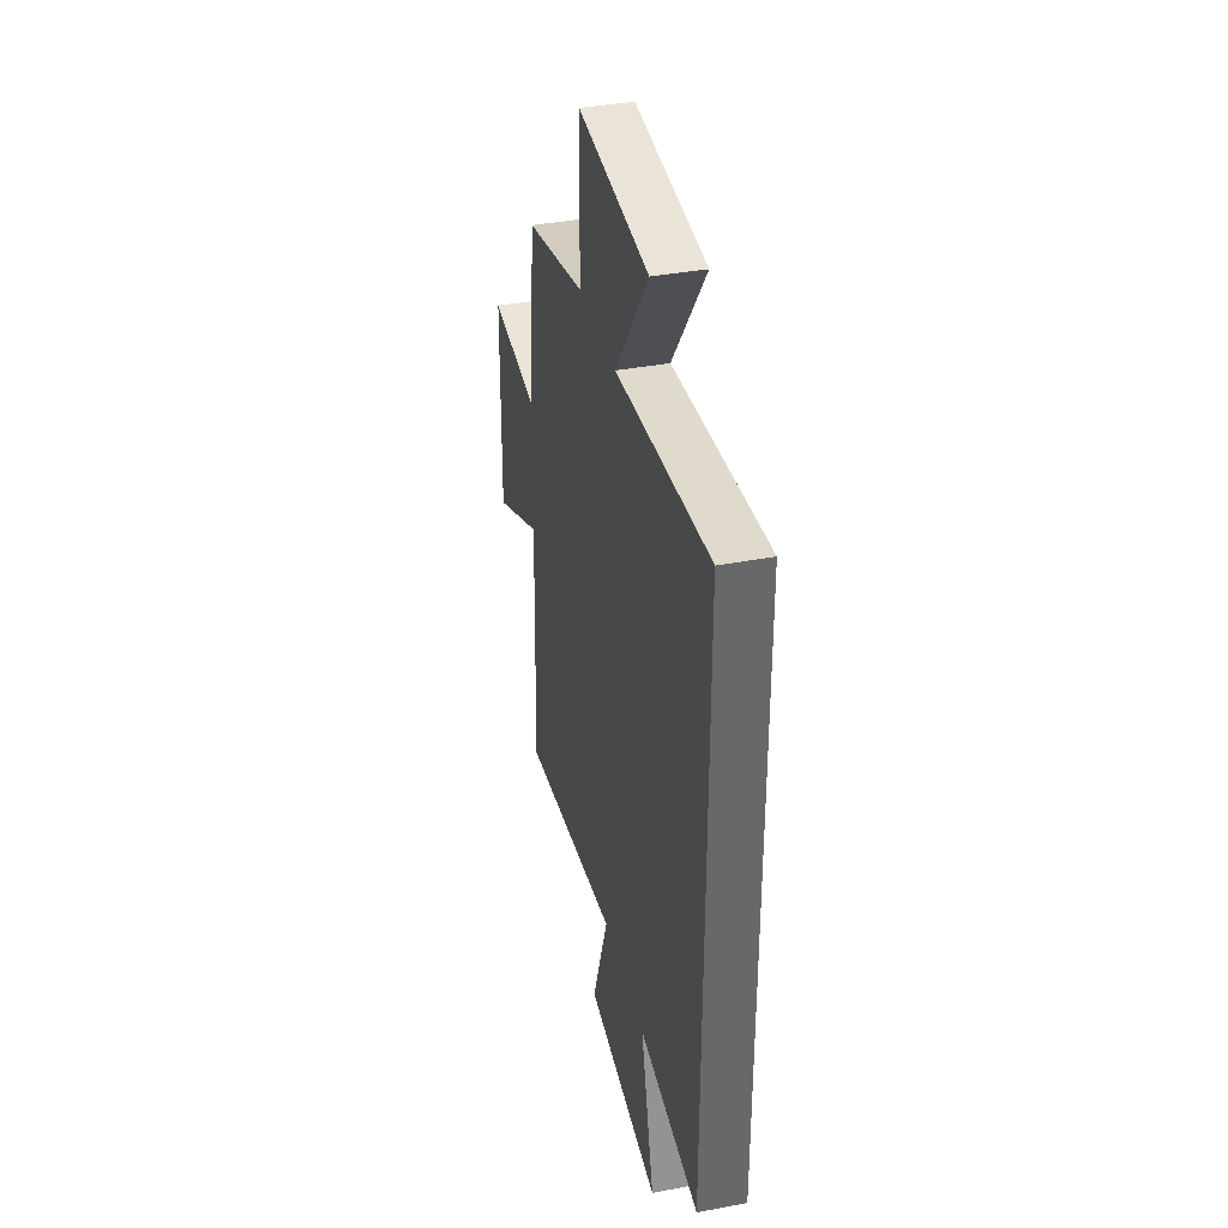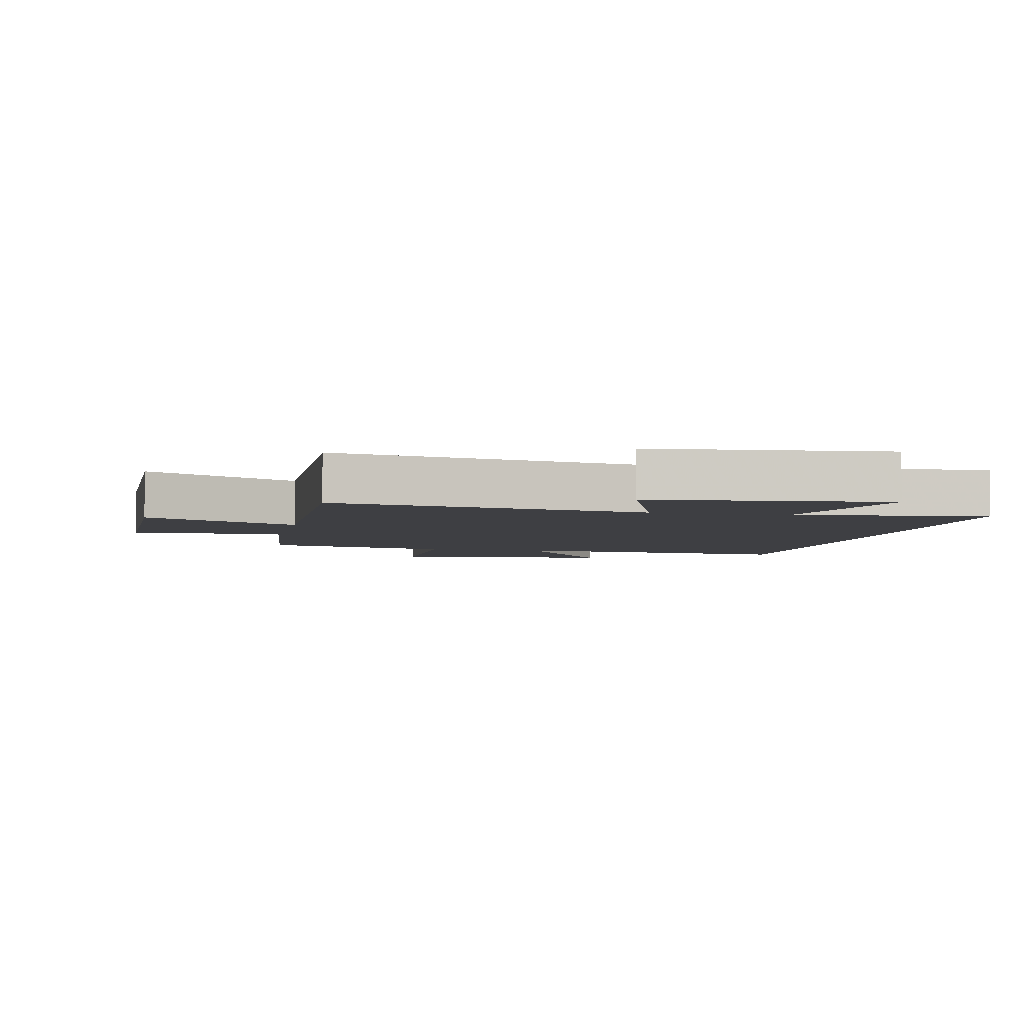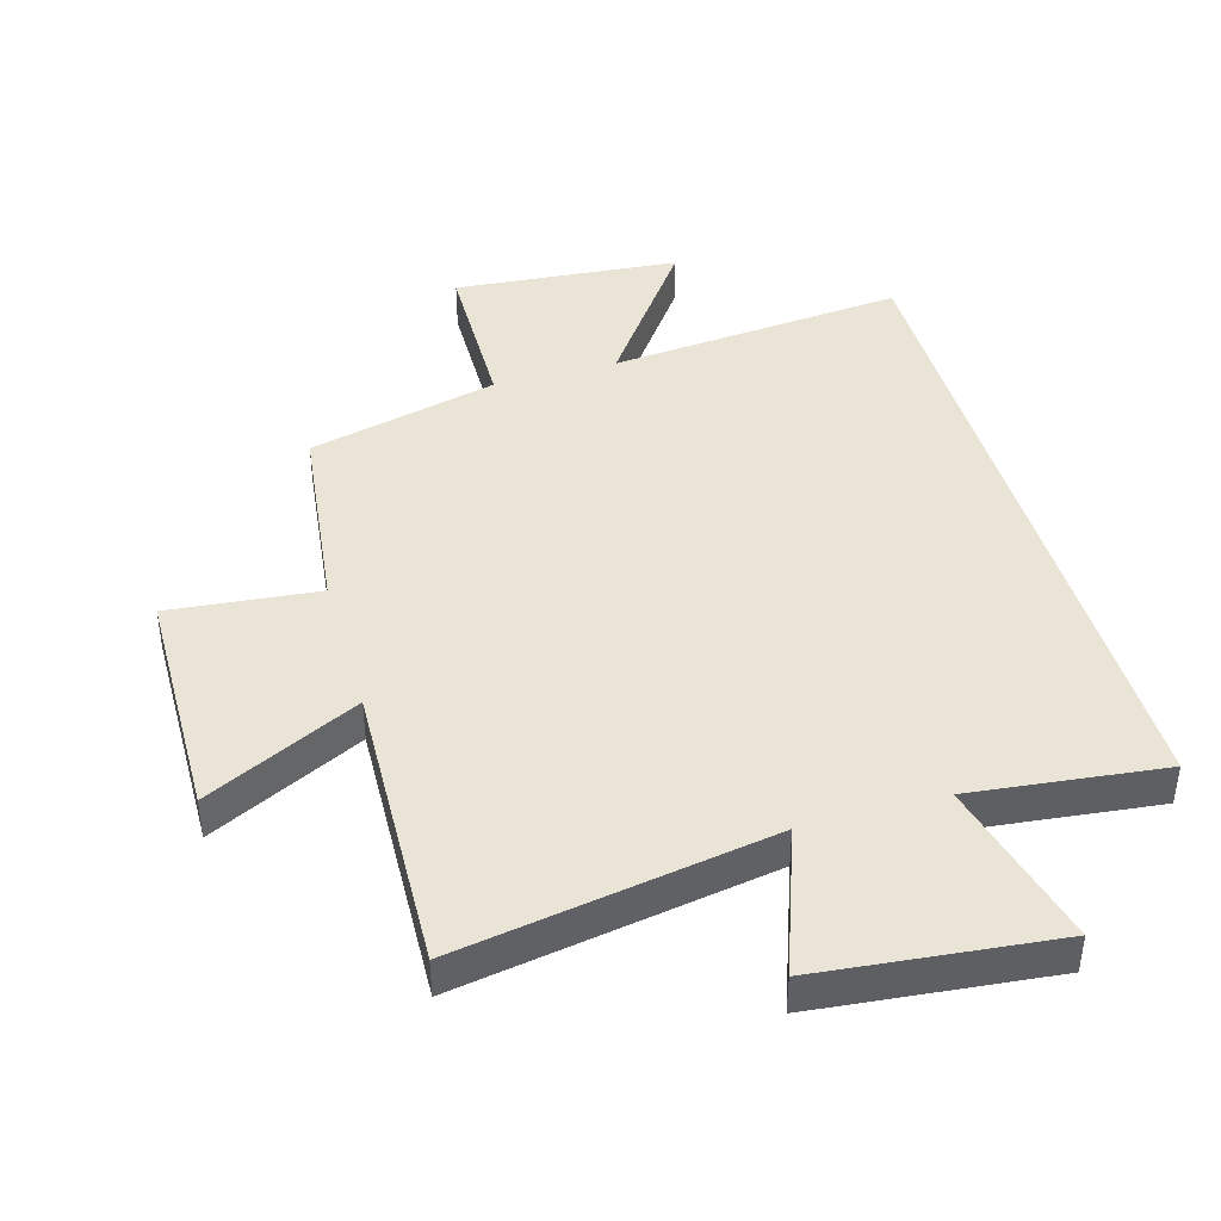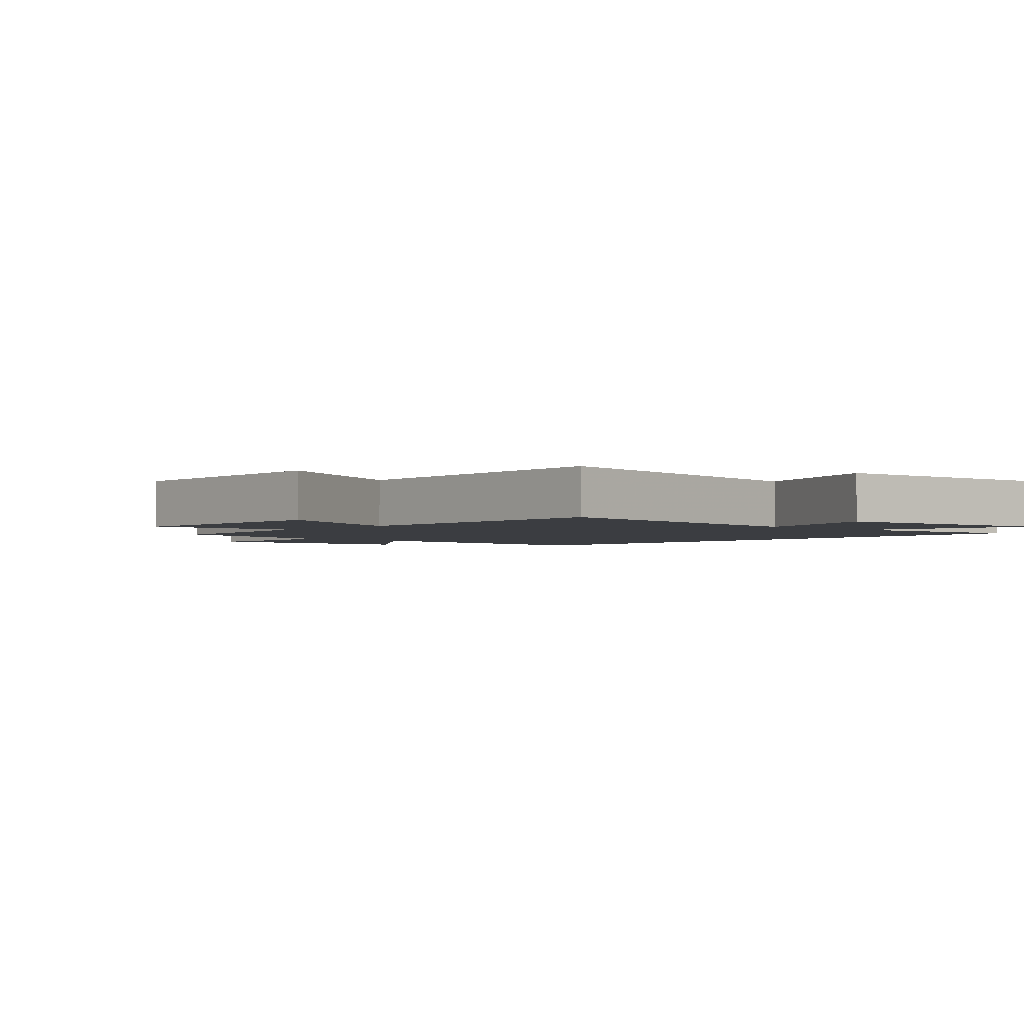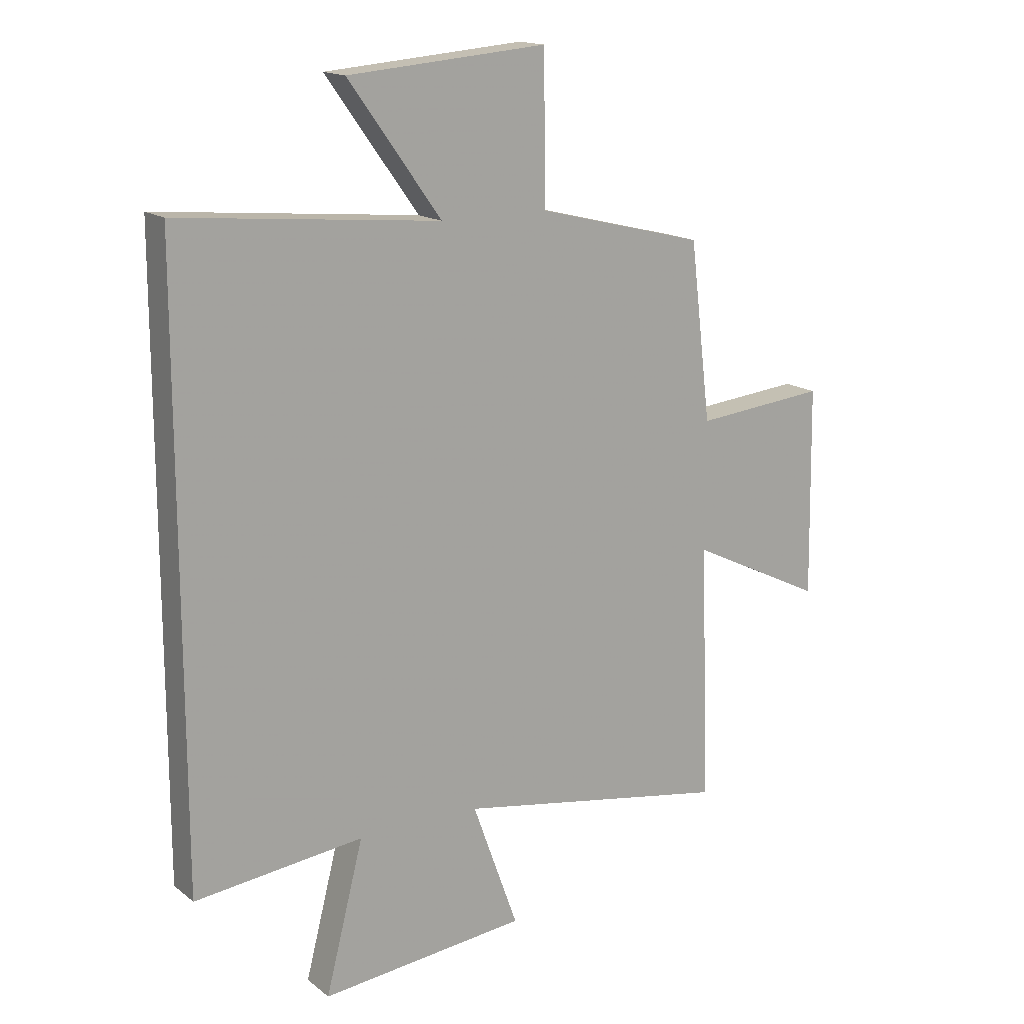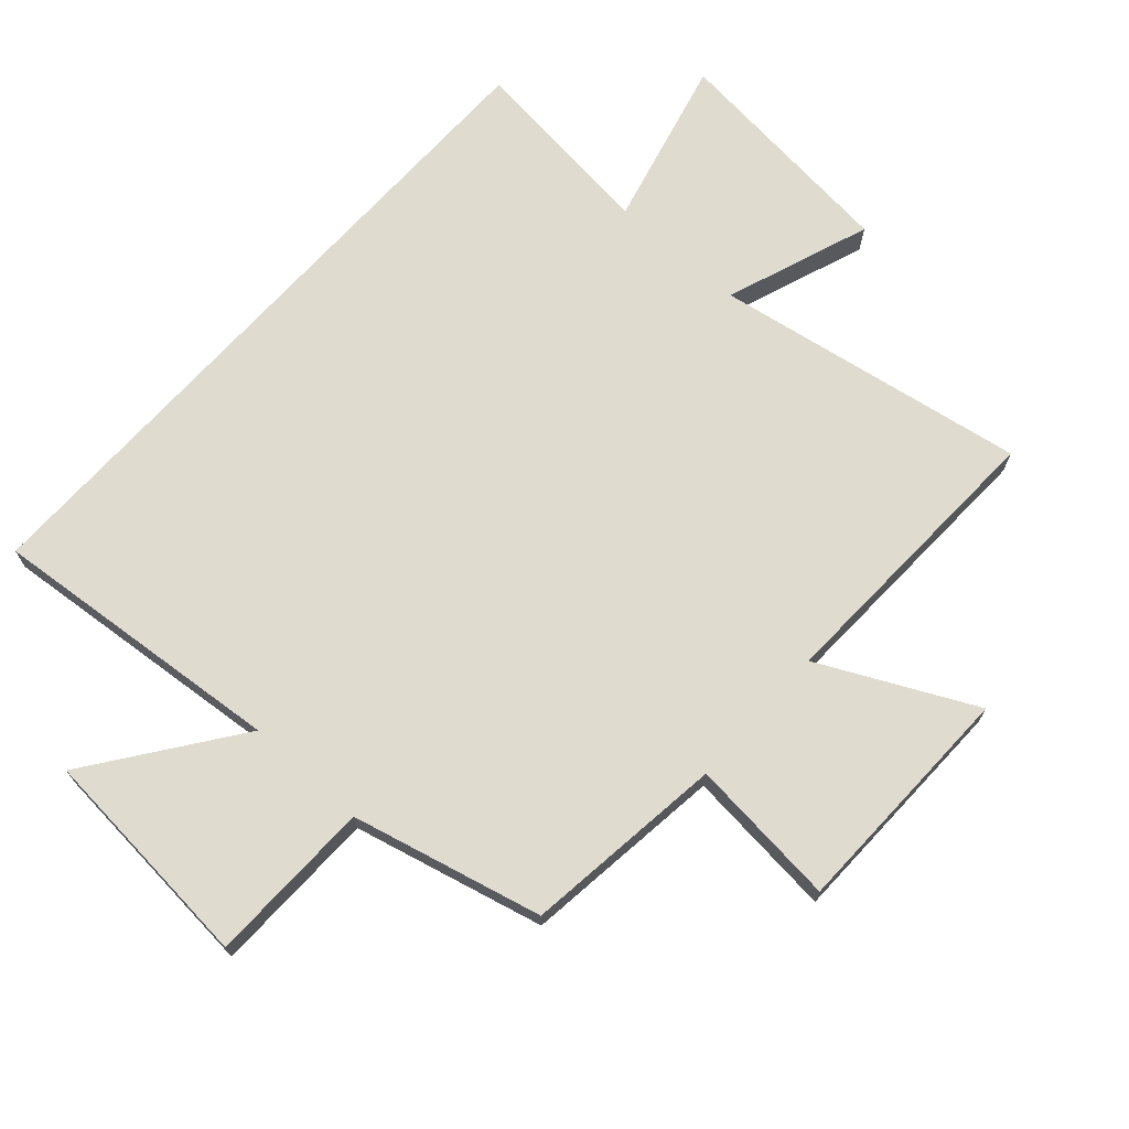
<metadata>
{"format":"obj","ext":"obj","renderer":"f3d","projection":"perspective","resolution":1024,"background":"white","views":[{"elev":38.1,"azim":-103.4,"up":"+Z"},{"elev":-4.2,"azim":167.8,"up":"+Y"},{"elev":42.4,"azim":164.0,"up":"+Y"},{"elev":-2.3,"azim":138.1,"up":"+Y"},{"elev":16.0,"azim":-33.2,"up":"+Z"},{"elev":70.3,"azim":42.0,"up":"+Y"}]}
</metadata>
<code>
v -0.5 0.07 -0.534
v -0.5 0.07 0.544
v -0.032 0.07 0.5
v -0.198 0.07 0.731
v 0.158 0.07 0.761
v 0.162 0.07 0.5
v 0.462 0.07 0.426
v 0.5 0.07 0.109
v 0.736 0.07 0.132
v 0.742 0.07 -0.242
v 0.5 0.07 -0.123
v 0.516 0.07 -0.584
v 0.023 0.07 -0.5
v 0.105 0.07 -0.729
v -0.265 0.07 -0.767
v -0.197 0.07 -0.5
v -0.5 0 -0.534
v -0.5 0 0.544
v -0.032 0 0.5
v -0.198 0 0.731
v 0.158 0 0.761
v 0.162 0 0.5
v 0.462 0 0.426
v 0.5 0 0.109
v 0.736 0 0.132
v 0.742 0 -0.242
v 0.5 0 -0.123
v 0.516 0 -0.584
v 0.023 0 -0.5
v 0.105 0 -0.729
v -0.265 0 -0.767
v -0.197 0 -0.5
f 13 14 15 16
f 11 12 13
f 11 13 16
f 8 9 10 11
f 6 7 8 11
f 6 11 16 1
f 3 4 5 6
f 1 2 3
f 1 3 6
f 32 31 30 29
f 29 28 27
f 32 29 27
f 27 26 25 24
f 27 24 23 22
f 17 32 27 22
f 22 21 20 19
f 19 18 17
f 22 19 17
f 1 17 18 2
f 2 18 19 3
f 3 19 20 4
f 4 20 21 5
f 5 21 22 6
f 6 22 23 7
f 7 23 24 8
f 8 24 25 9
f 9 25 26 10
f 10 26 27 11
f 11 27 28 12
f 12 28 29 13
f 13 29 30 14
f 14 30 31 15
f 15 31 32 16
f 16 32 17 1

</code>
